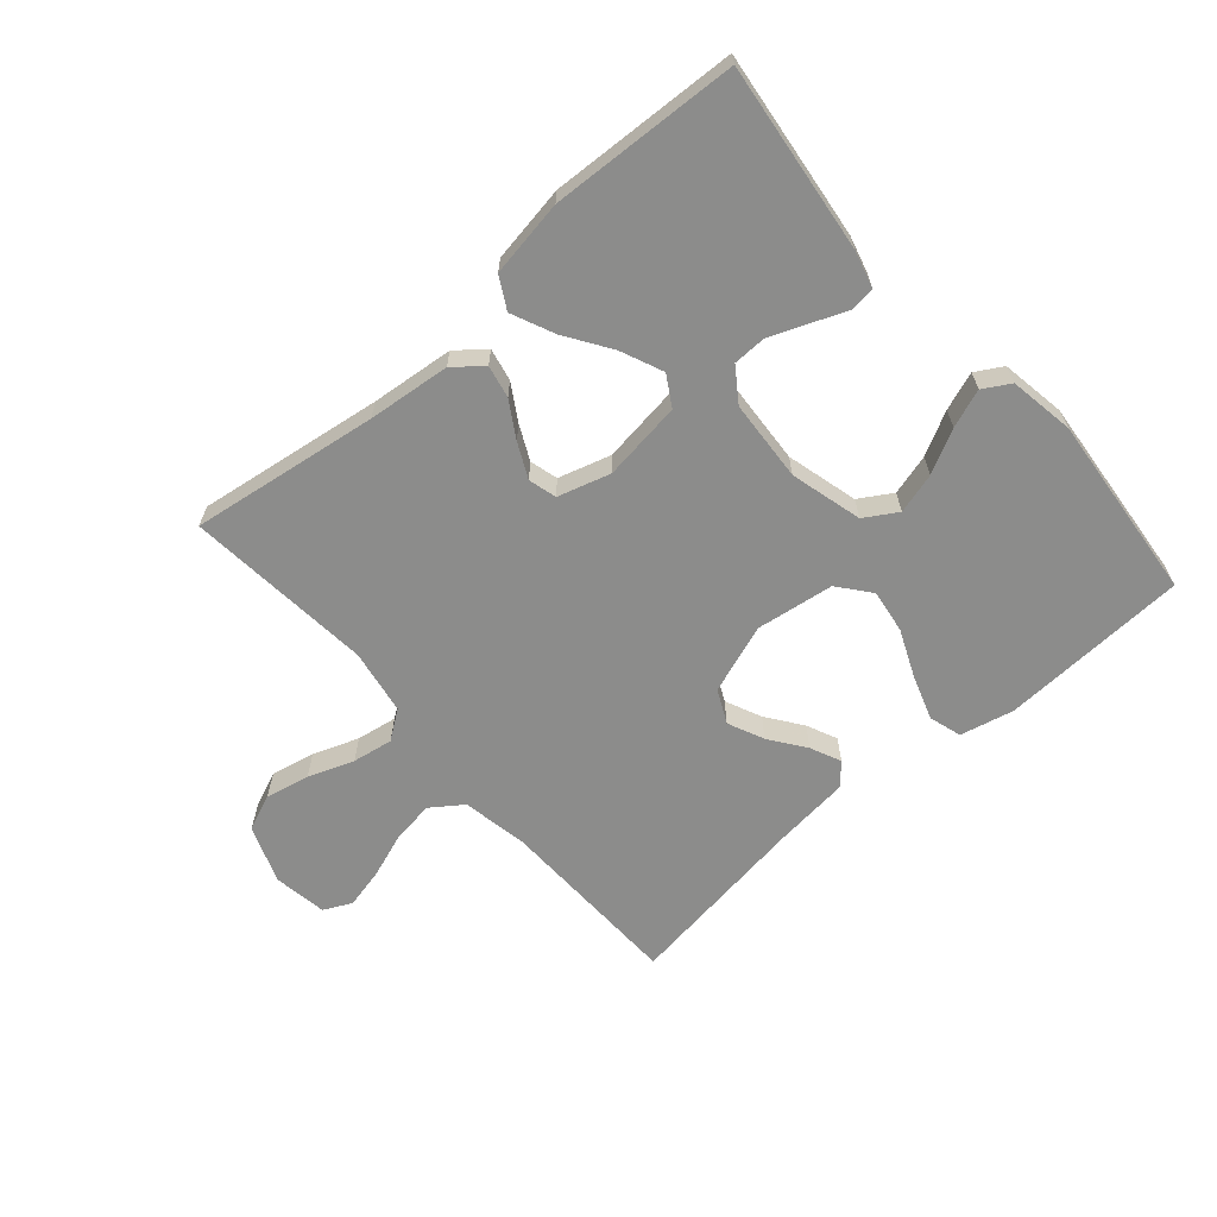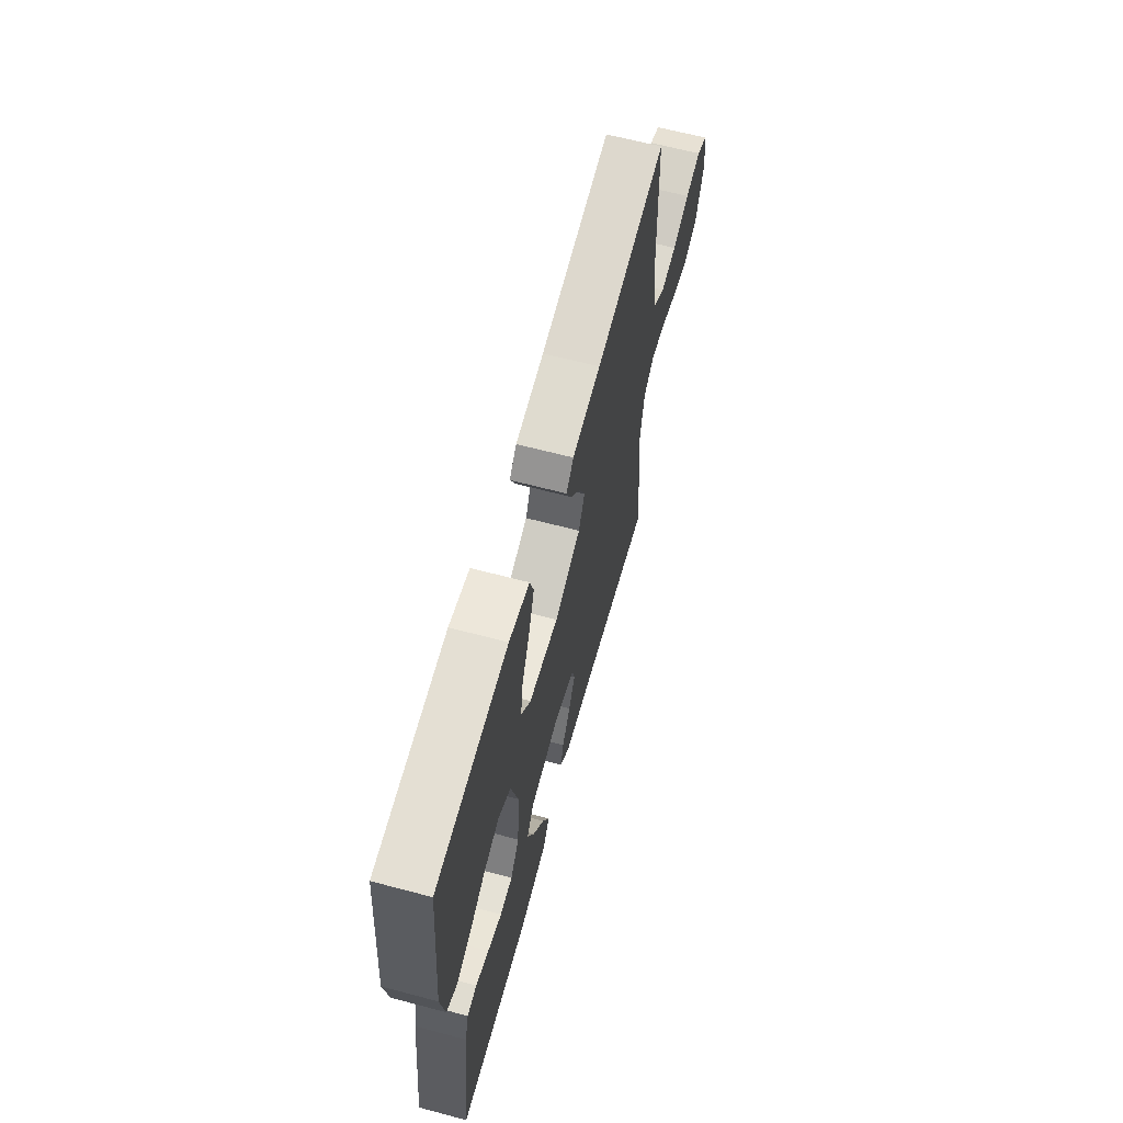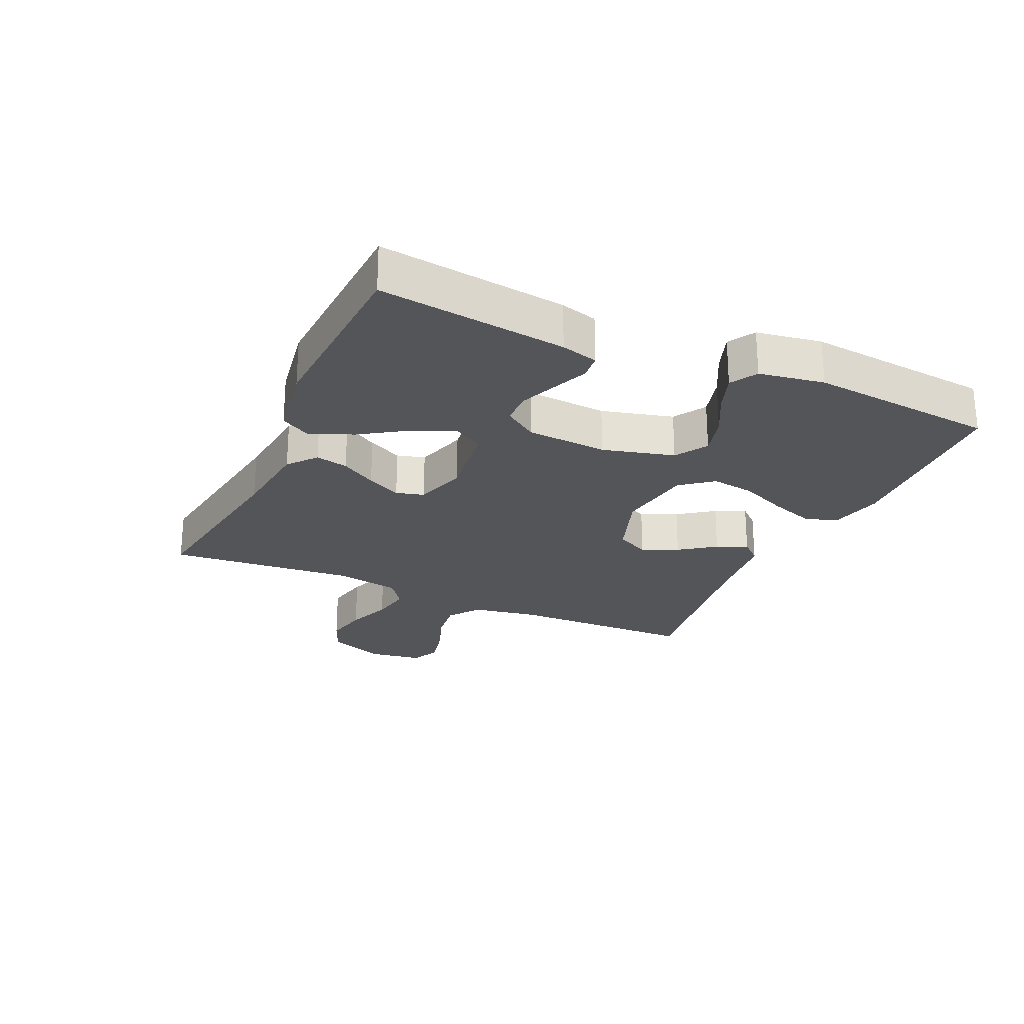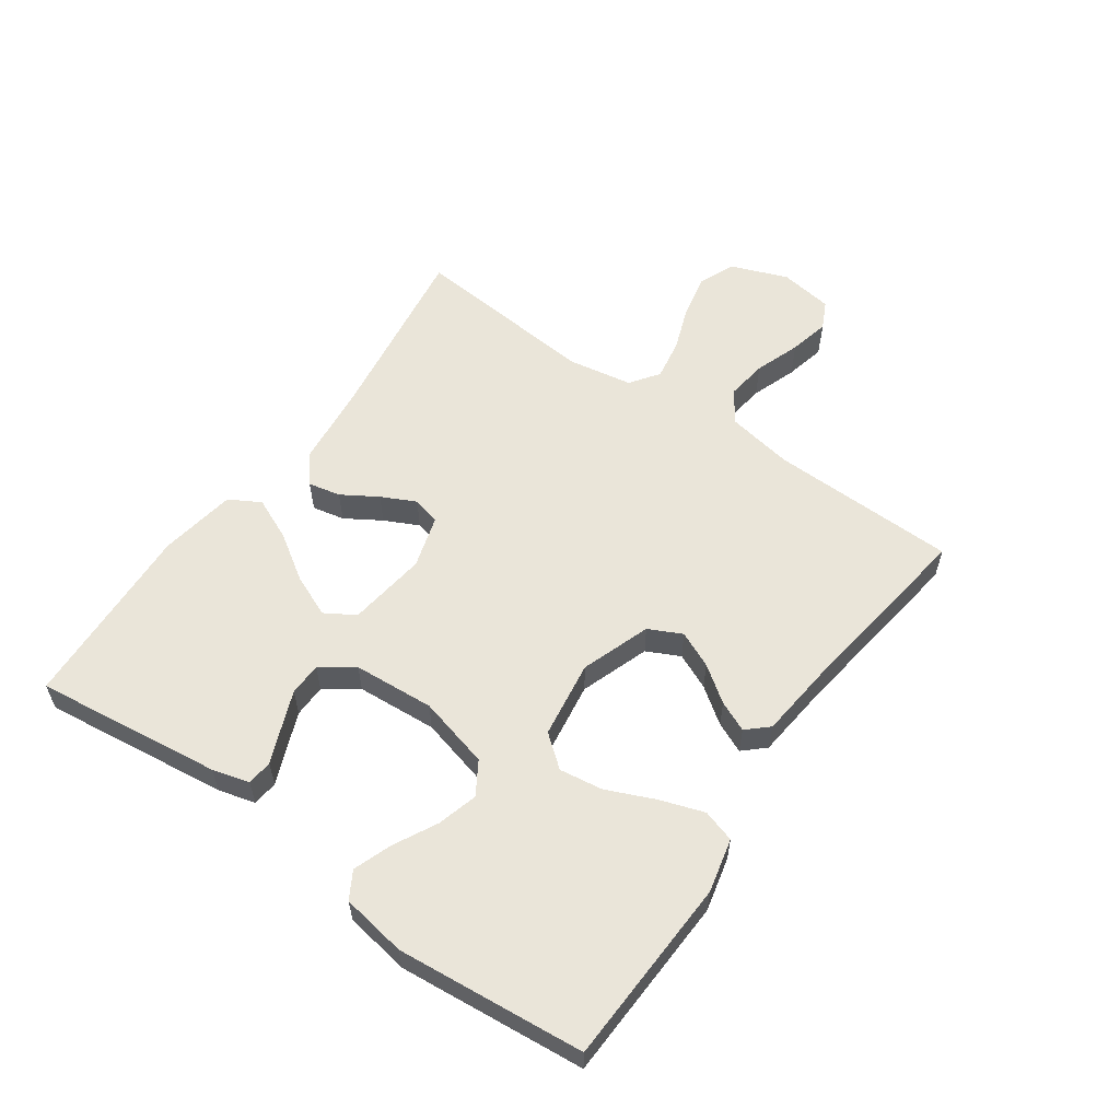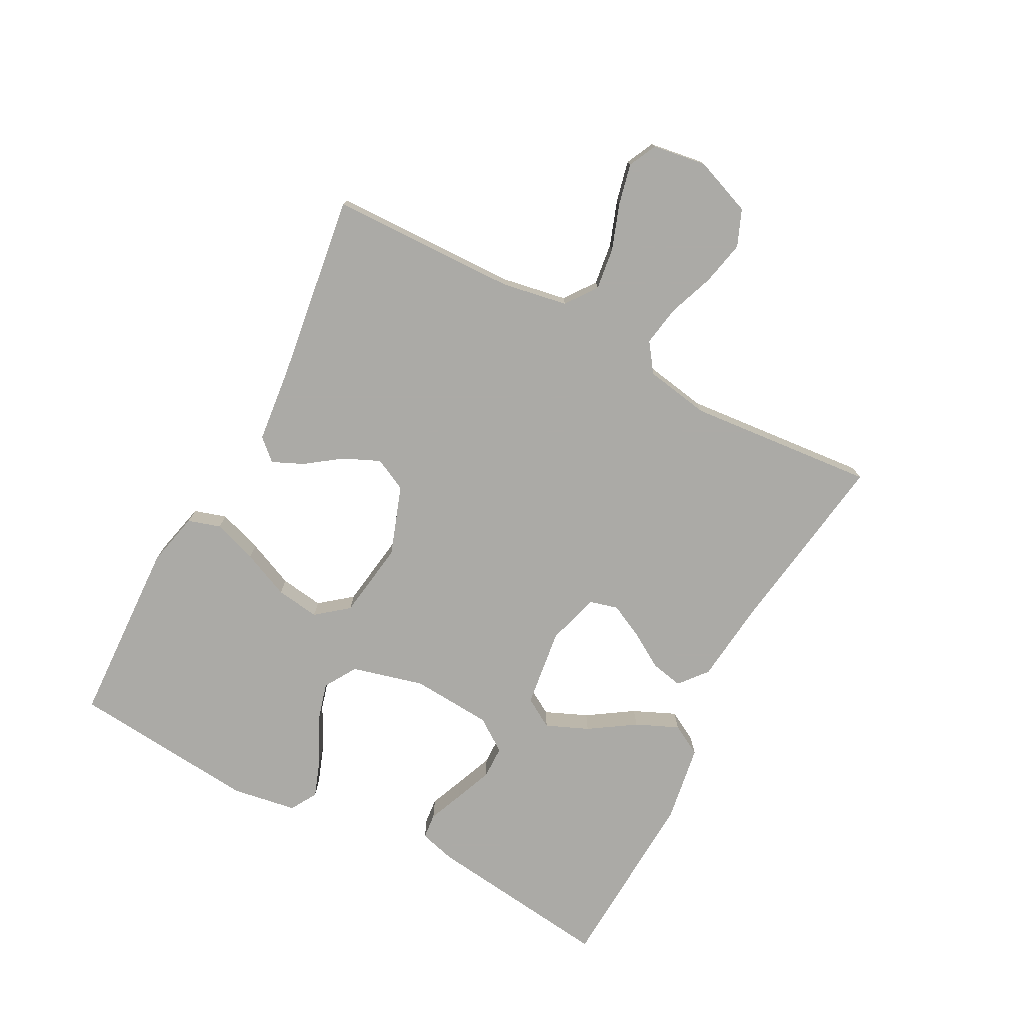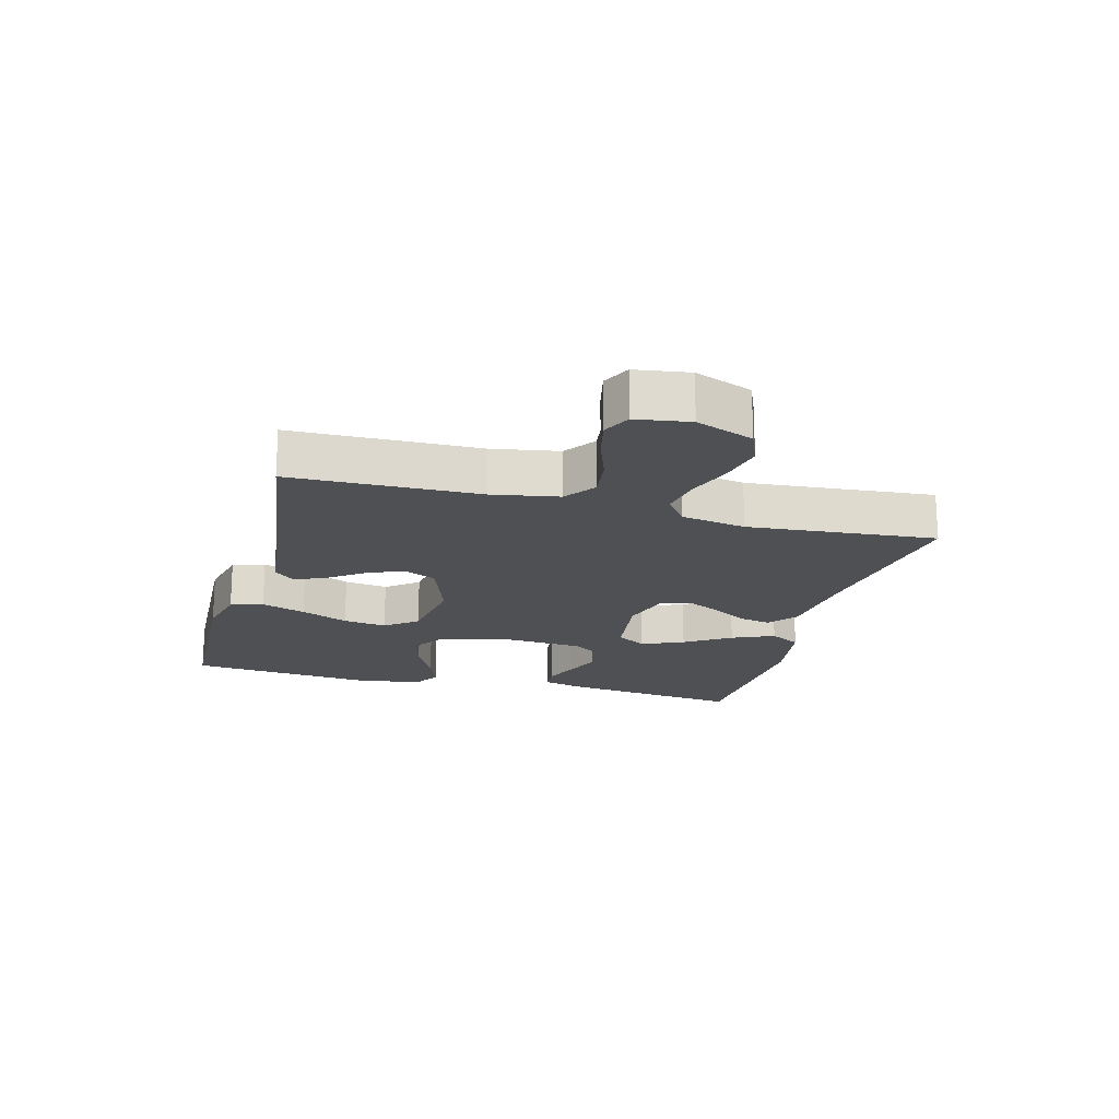
<metadata>
{"format":"obj","ext":"obj","renderer":"f3d","projection":"perspective","resolution":1024,"background":"white","views":[{"elev":-64.1,"azim":-138.8,"up":"+Y"},{"elev":63.8,"azim":-75.0,"up":"+Z"},{"elev":-24.6,"azim":-114.4,"up":"+Y"},{"elev":57.8,"azim":-54.9,"up":"+Y"},{"elev":-75.9,"azim":62.1,"up":"+Y"},{"elev":-18.7,"azim":74.9,"up":"+Y"}]}
</metadata>
<code>
v 0.5 0.07 -0.5
v 0.2 0.07 -0.456
v 0.068 0.07 -0.442
v 0.023 0.07 -0.405
v 0.034 0.07 -0.353
v 0.069 0.07 -0.296
v 0.096 0.07 -0.241
v 0.084 0.07 -0.196
v 0 0.07 -0.171
v -0.127 0.07 -0.188
v -0.156 0.07 -0.236
v -0.127 0.07 -0.304
v -0.079 0.07 -0.377
v -0.049 0.07 -0.445
v -0.077 0.07 -0.495
v -0.2 0.07 -0.515
v -0.5 0.07 -0.5
v -0.463 0.07 -0.2
v -0.447 0.07 -0.141
v -0.406 0.07 -0.137
v -0.35 0.07 -0.16
v -0.29 0.07 -0.184
v -0.237 0.07 -0.183
v -0.2 0.07 -0.13
v -0.191 0.07 0
v -0.221 0.07 0.115
v -0.273 0.07 0.147
v -0.338 0.07 0.129
v -0.407 0.07 0.093
v -0.468 0.07 0.071
v -0.511 0.07 0.096
v -0.528 0.07 0.2
v -0.5 0.07 0.5
v -0.2 0.07 0.513
v -0.114 0.07 0.493
v -0.098 0.07 0.441
v -0.122 0.07 0.37
v -0.155 0.07 0.294
v -0.165 0.07 0.224
v -0.124 0.07 0.173
v 0 0.07 0.155
v 0.111 0.07 0.194
v 0.137 0.07 0.247
v 0.111 0.07 0.305
v 0.07 0.07 0.362
v 0.048 0.07 0.411
v 0.079 0.07 0.445
v 0.2 0.07 0.458
v 0.5 0.07 0.5
v 0.507 0.07 0.2
v 0.526 0.07 0.094
v 0.576 0.07 0.058
v 0.643 0.07 0.067
v 0.716 0.07 0.093
v 0.781 0.07 0.108
v 0.826 0.07 0.086
v 0.839 0.07 0
v 0.804 0.07 -0.092
v 0.746 0.07 -0.116
v 0.675 0.07 -0.101
v 0.602 0.07 -0.074
v 0.537 0.07 -0.063
v 0.491 0.07 -0.096
v 0.473 0.07 -0.2
v 0.5 0 -0.5
v 0.2 0 -0.456
v 0.068 0 -0.442
v 0.023 0 -0.405
v 0.034 0 -0.353
v 0.069 0 -0.296
v 0.096 0 -0.241
v 0.084 0 -0.196
v 0 0 -0.171
v -0.127 0 -0.188
v -0.156 0 -0.236
v -0.127 0 -0.304
v -0.079 0 -0.377
v -0.049 0 -0.445
v -0.077 0 -0.495
v -0.2 0 -0.515
v -0.5 0 -0.5
v -0.463 0 -0.2
v -0.447 0 -0.141
v -0.406 0 -0.137
v -0.35 0 -0.16
v -0.29 0 -0.184
v -0.237 0 -0.183
v -0.2 0 -0.13
v -0.191 0 0
v -0.221 0 0.115
v -0.273 0 0.147
v -0.338 0 0.129
v -0.407 0 0.093
v -0.468 0 0.071
v -0.511 0 0.096
v -0.528 0 0.2
v -0.5 0 0.5
v -0.2 0 0.513
v -0.114 0 0.493
v -0.098 0 0.441
v -0.122 0 0.37
v -0.155 0 0.294
v -0.165 0 0.224
v -0.124 0 0.173
v 0 0 0.155
v 0.111 0 0.194
v 0.137 0 0.247
v 0.111 0 0.305
v 0.07 0 0.362
v 0.048 0 0.411
v 0.079 0 0.445
v 0.2 0 0.458
v 0.5 0 0.5
v 0.507 0 0.2
v 0.526 0 0.094
v 0.576 0 0.058
v 0.643 0 0.067
v 0.716 0 0.093
v 0.781 0 0.108
v 0.826 0 0.086
v 0.839 0 0
v 0.804 0 -0.092
v 0.746 0 -0.116
v 0.675 0 -0.101
v 0.602 0 -0.074
v 0.537 0 -0.063
v 0.491 0 -0.096
v 0.473 0 -0.2
f 59 60 61
f 58 59 61
f 57 58 61
f 56 57 61
f 55 56 61
f 54 55 61
f 53 54 61
f 52 53 61 62
f 51 52 62 63
f 48 49 50
f 50 51 63
f 48 50 63
f 47 48 63
f 46 47 63
f 45 46 63
f 44 45 63
f 36 37 38
f 35 36 38
f 34 35 38
f 33 34 38
f 32 33 38
f 31 32 38
f 30 31 38
f 29 30 38
f 28 29 38
f 27 28 38 39
f 26 27 39 40
f 19 20 21
f 18 19 21
f 17 18 21
f 16 17 21
f 15 16 21
f 14 15 21
f 13 14 21
f 12 13 21
f 12 21 22
f 11 12 22 23
f 4 5 6
f 3 4 6
f 2 3 6
f 2 6 7
f 1 2 7
f 64 1 7
f 43 44 63 64
f 64 7 8
f 43 64 8
f 42 43 8
f 41 42 8 9
f 41 9 10
f 40 41 10
f 26 40 10
f 25 26 10
f 24 25 10 11
f 11 23 24
f 125 124 123
f 125 123 122
f 125 122 121
f 125 121 120
f 125 120 119
f 125 119 118
f 125 118 117
f 126 125 117 116
f 127 126 116 115
f 114 113 112
f 127 115 114
f 127 114 112
f 127 112 111
f 127 111 110
f 127 110 109
f 127 109 108
f 102 101 100
f 102 100 99
f 102 99 98
f 102 98 97
f 102 97 96
f 102 96 95
f 102 95 94
f 102 94 93
f 102 93 92
f 103 102 92 91
f 104 103 91 90
f 85 84 83
f 85 83 82
f 85 82 81
f 85 81 80
f 85 80 79
f 85 79 78
f 85 78 77
f 85 77 76
f 86 85 76
f 87 86 76 75
f 70 69 68
f 70 68 67
f 70 67 66
f 71 70 66
f 71 66 65
f 71 65 128
f 128 127 108 107
f 72 71 128
f 72 128 107
f 72 107 106
f 73 72 106 105
f 74 73 105
f 74 105 104
f 74 104 90
f 74 90 89
f 75 74 89 88
f 88 87 75
f 1 65 66 2
f 2 66 67 3
f 3 67 68 4
f 4 68 69 5
f 5 69 70 6
f 6 70 71 7
f 7 71 72 8
f 8 72 73 9
f 9 73 74 10
f 10 74 75 11
f 11 75 76 12
f 12 76 77 13
f 13 77 78 14
f 14 78 79 15
f 15 79 80 16
f 16 80 81 17
f 17 81 82 18
f 18 82 83 19
f 19 83 84 20
f 20 84 85 21
f 21 85 86 22
f 22 86 87 23
f 23 87 88 24
f 24 88 89 25
f 25 89 90 26
f 26 90 91 27
f 27 91 92 28
f 28 92 93 29
f 29 93 94 30
f 30 94 95 31
f 31 95 96 32
f 32 96 97 33
f 33 97 98 34
f 34 98 99 35
f 35 99 100 36
f 36 100 101 37
f 37 101 102 38
f 38 102 103 39
f 39 103 104 40
f 40 104 105 41
f 41 105 106 42
f 42 106 107 43
f 43 107 108 44
f 44 108 109 45
f 45 109 110 46
f 46 110 111 47
f 47 111 112 48
f 48 112 113 49
f 49 113 114 50
f 50 114 115 51
f 51 115 116 52
f 52 116 117 53
f 53 117 118 54
f 54 118 119 55
f 55 119 120 56
f 56 120 121 57
f 57 121 122 58
f 58 122 123 59
f 59 123 124 60
f 60 124 125 61
f 61 125 126 62
f 62 126 127 63
f 63 127 128 64
f 64 128 65 1

</code>
